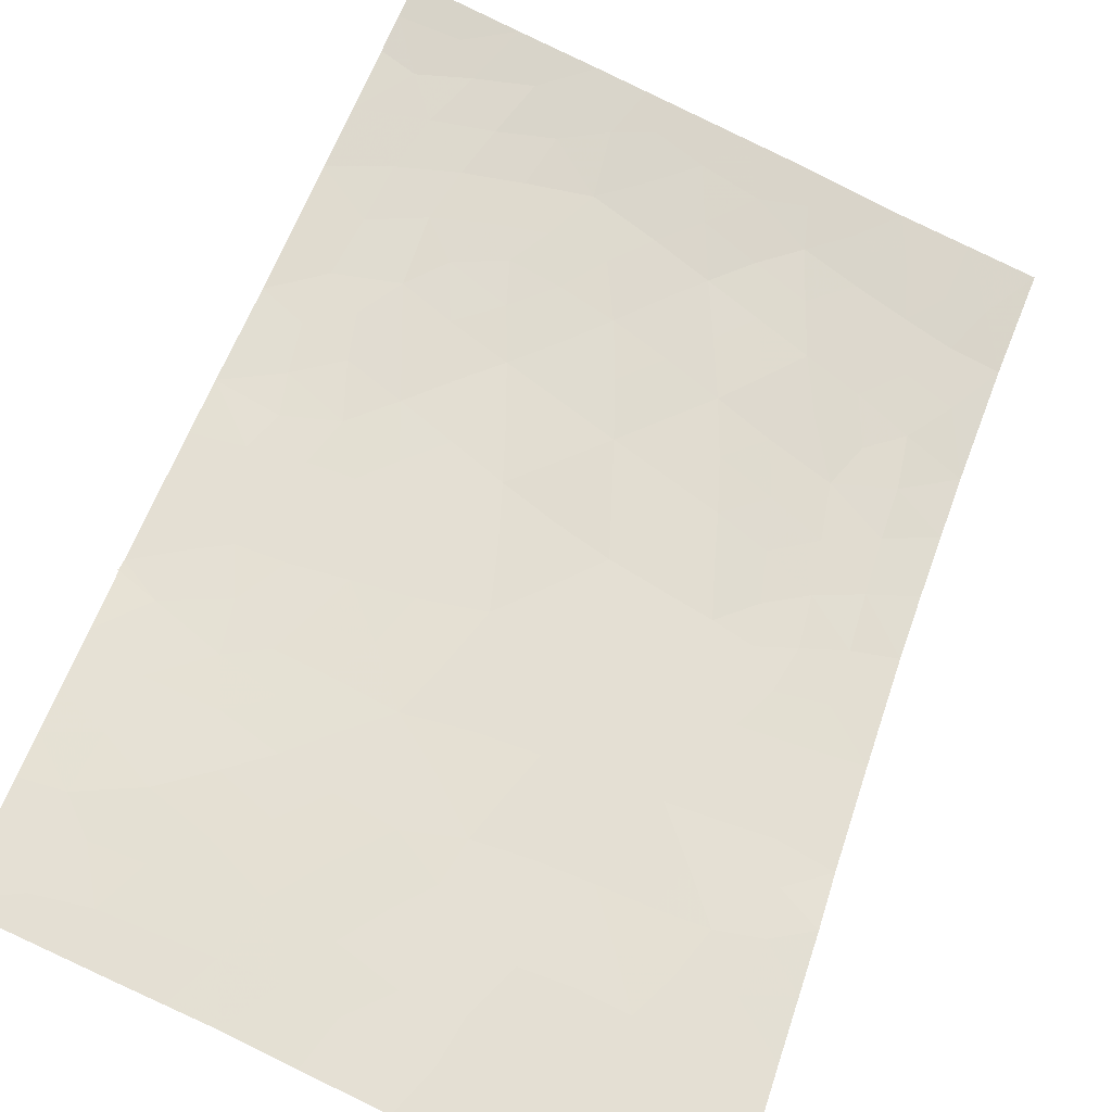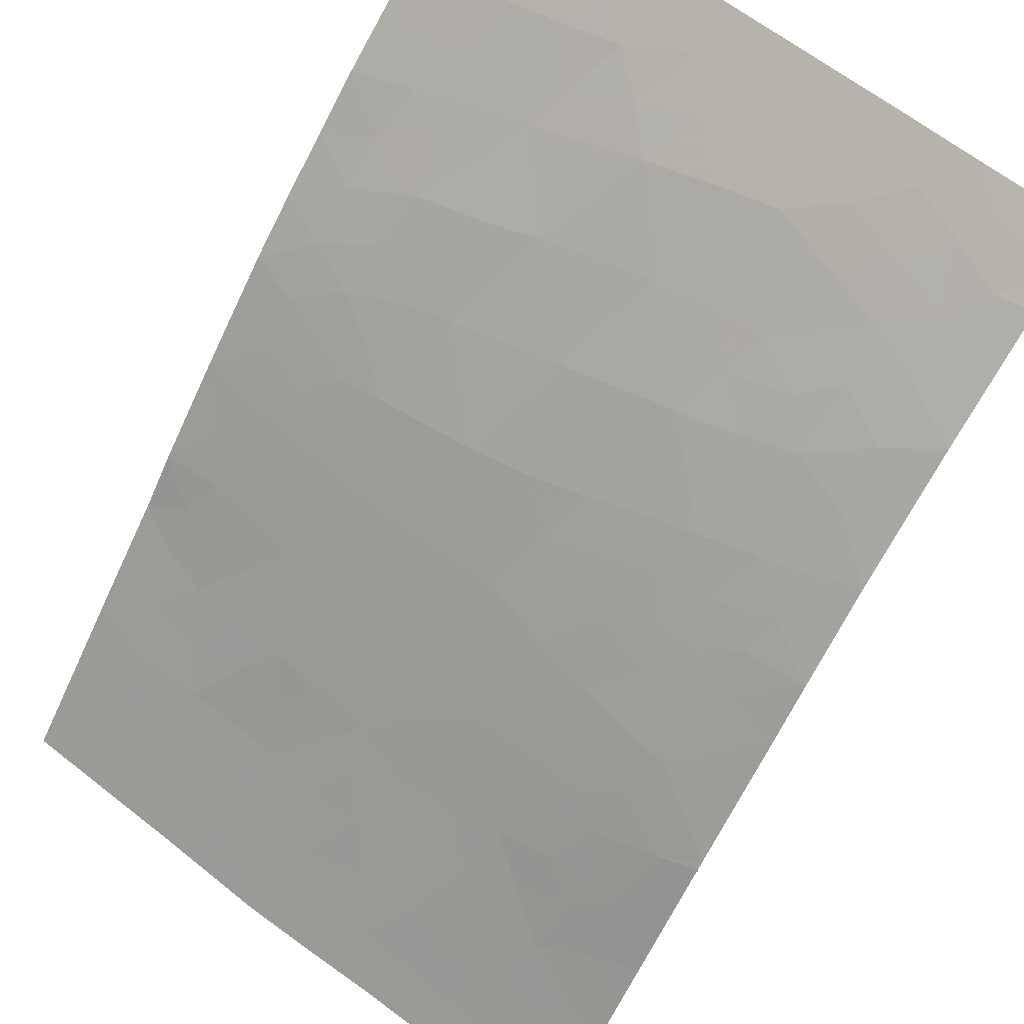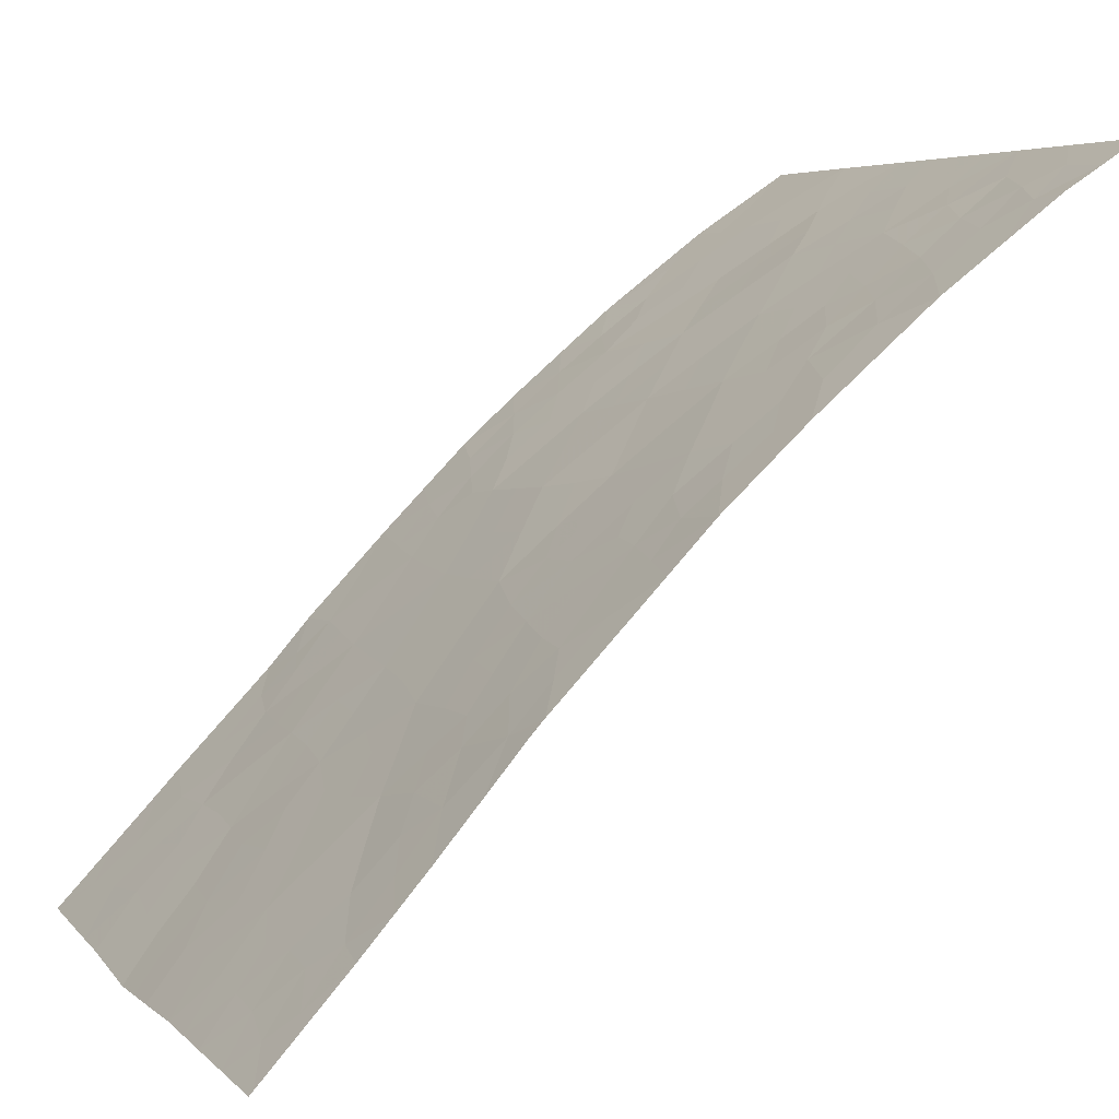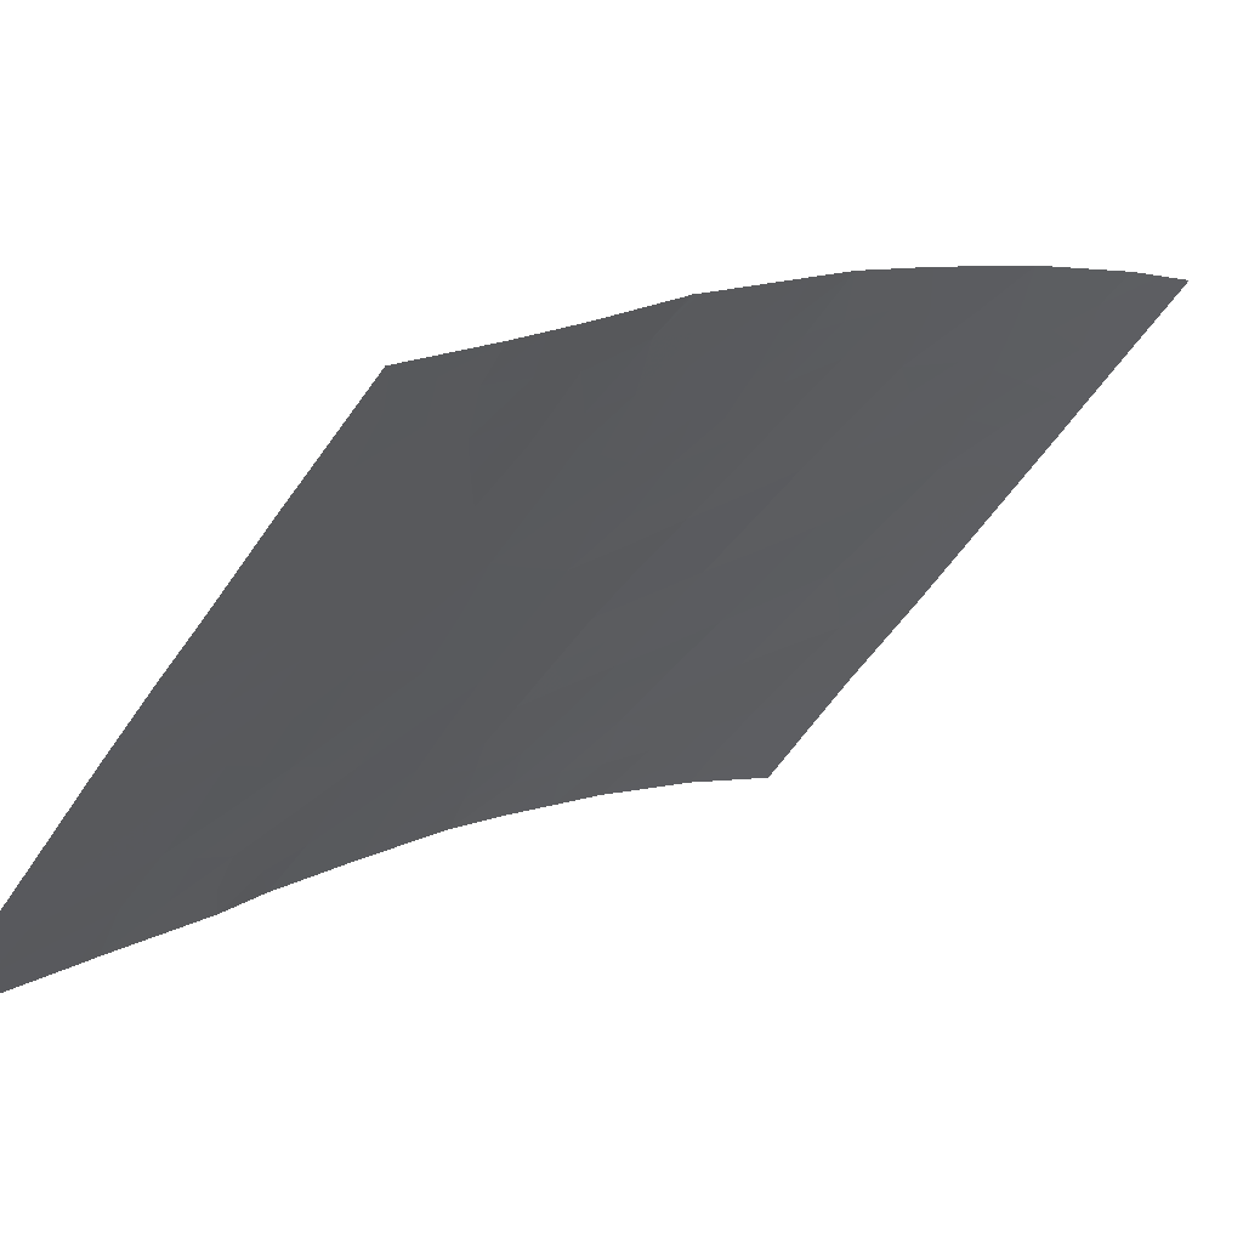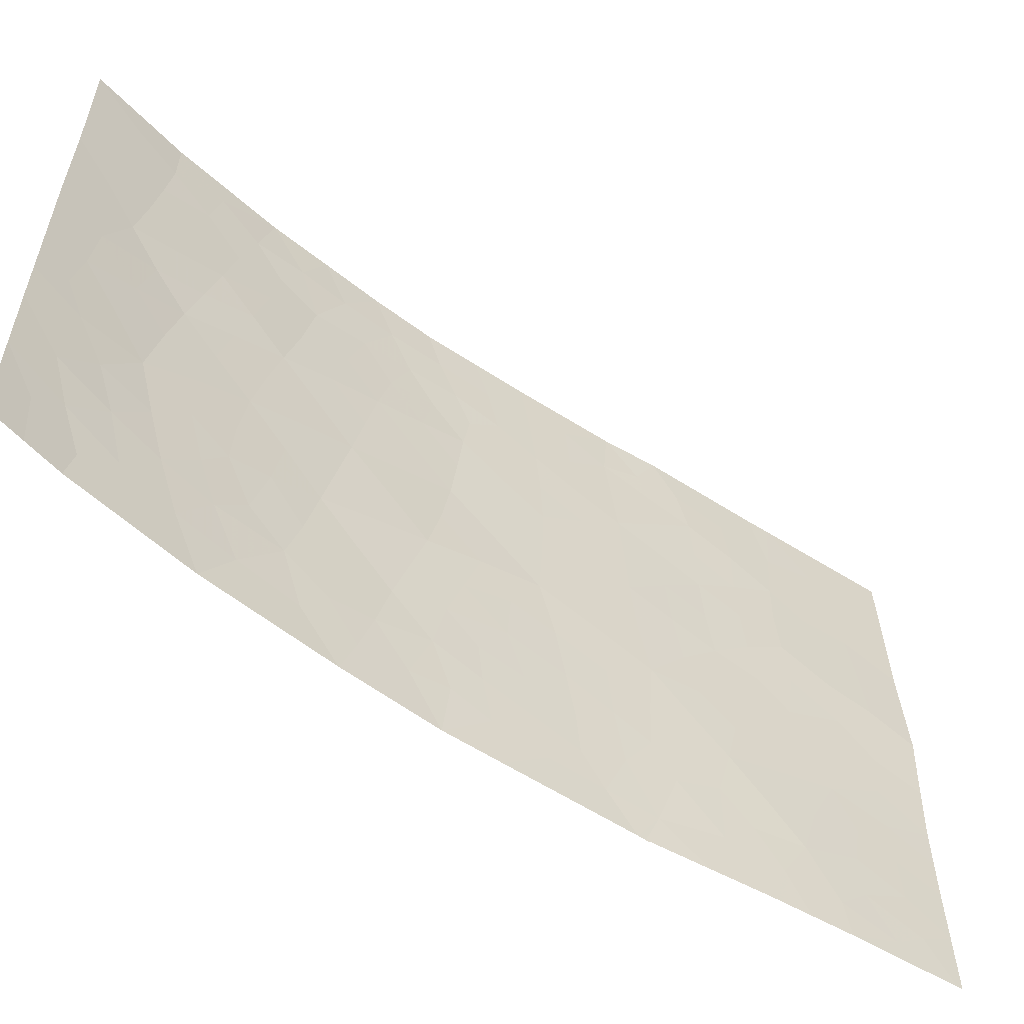
<metadata>
{"format":"obj","ext":"obj","renderer":"f3d","projection":"perspective","resolution":1024,"background":"white","views":[{"elev":-75.2,"azim":63.4,"up":"+Z"},{"elev":62.6,"azim":-52.4,"up":"+Z"},{"elev":5.3,"azim":-22.0,"up":"+Z"},{"elev":-50.6,"azim":-32.2,"up":"+Z"},{"elev":-59.2,"azim":100.5,"up":"+Y"}]}
</metadata>
<code>
v -33.61 50 91.38
v -35.23 50 89.7
v -34.15 48.38 90.84
v -33.42 40.57 91.83
v -33.52 38.66 91.82
v -33.39 37.97 92
v -25.32 38 99.22
v -26.46 40.1 98.32
v -30.67 46.82 94.57
v -29.01 44.23 96.15
v -27.79 45.59 97.16
v -30.54 44.89 94.74
v -23.95 43.36 100
v -27.44 43.46 97.48
v -25.45 50 98.91
v -24.09 38 100
v -24.04 39.96 100
v -26.24 44.68 98.43
v -29.75 48.24 95.43
v -34.27 46.45 90.78
v -37.41 46.87 87.4
v -30.24 42.82 95.03
v -33.36 37.96 92.04
v -24.63 43.81 99.54
v -25.87 42.31 98.74
v -34.42 44.41 90.64
v -31.44 41.46 93.89
v -32.26 41.21 93.06
v -37.41 42.07 87.43
v -35.98 41.95 88.98
v -29.08 50 96
v -34.86 37.99 90.26
v -35.9 37.99 89.06
v -33.26 37.97 92.15
v -31.85 43.42 93.41
v -35.56 50 89.35
v -31.51 50 93.65
v -30.01 50 95.17
v -37.4 40.41 87.45
v -36.81 39.8 88.08
v -34.47 41.29 90.63
v -37.46 44.78 87.32
v -37.44 43.33 87.39
v -34.67 43.35 90.37
v -29.86 40.78 95.48
v -37.3 50 87.51
v -37.37 49.89 87.44
v -23.99 41.45 100
v -27.24 50 97.56
v -23.79 50 100
v -29.31 38 96.06
v -23.88 47.39 100
v -23.9 45.32 100
v -25.1 46.02 99.2
v -37.3 38 87.52
v -27.32 38 97.74
v -32.85 48.93 92.26
v -31.49 37.97 93.98
v -30.72 37.98 94.77
v -33.02 47.04 92.09
v -32.9 50 92.2
v -33.4 37.94 92
v -37.37 38.12 87.44
v -37.37 38 87.44
v -37.37 50 87.44
v -35.43 47.64 89.49
v -34.35 38.98 90.85
v -27.01 48.87 97.73
v -33.16 44.98 91.98
v -35.41 39.76 89.59
v -31.15 39.83 94.23
v -32.49 39.37 92.89
v -36.75 48.38 88.09
v -30.49 48.32 94.71
v -35.49 43.7 89.49
v -29.29 46.29 95.84
v -31.76 47.75 93.41
v -31.88 45.77 93.33
v -25.37 48.12 98.99
v -33.44 42.7 91.73
v -27.32 41.45 97.61
v -26.59 46.74 98.07
v -35.47 45.75 89.44
v -28.35 40.01 96.83
v -28.18 47.9 96.82
v -34.42 50 90.54
v -33.97 49.24 91.01
v -34.72 49.08 90.24
v -25.95 39.24 98.72
v -26.32 38 98.48
v -26.84 39.04 98.07
v -31.17 44.2 94.1
v -31.88 44.68 93.35
v -31.23 45.28 94.01
v -24.7 38 99.61
v -24.59 39.12 99.66
v -24.06 38.98 100
v -27.6 44.53 97.33
v -27 45.14 97.81
v -26.82 44.07 97.97
v -33.71 45.74 91.38
v -33.78 44.69 91.31
v -34.32 45.44 90.74
v -25.23 43.11 99.16
v -26.05 43.57 98.59
v -25.43 44.23 98.99
v -31.46 42.45 93.83
v -31 43.13 94.26
v -30.79 42.12 94.51
v -30.76 50 94.41
v -30.99 49.1 94.19
v -28.16 50 96.78
v -37.41 41.24 87.44
v -36.78 40.72 88.11
v -37.45 44.06 87.36
v -36.96 44.32 87.88
v -33.93 43.64 91.18
v -33.26 43.88 91.9
v -27.34 42.4 97.58
v -27.95 41.71 97.1
v -28.07 42.8 96.97
v -36.63 47.25 88.22
v -25.65 40.32 98.92
v -25.05 39.6 99.36
v -24.62 50 99.45
v -24.68 49.4 99.43
v -25.46 49.05 98.91
v -31.7 40.5 93.66
v -31.06 40.63 94.3
v -29.78 44.56 95.44
v -29.63 43.52 95.58
v -30.42 43.85 94.86
v -23.89 46.35 100
v -24.44 45.79 99.64
v -24.53 46.73 99.57
v -36.75 41.67 88.14
v -36.26 41.05 88.67
v -35.16 41.6 89.88
v -34.92 40.57 90.13
v -35.63 40.85 89.36
v -36.54 38.41 88.36
v -36.6 38 88.29
v -29.41 49.09 95.73
v -30.22 49.15 94.97
v -33.89 40.92 91.29
v -33.98 41.94 91.16
v -33.41 41.51 91.81
v -33.65 46.75 91.42
v -33.09 46.04 92.03
v -24.49 42.84 99.65
v -24.82 42.12 99.44
v -34.92 45.13 90.06
v -35.03 44.23 89.97
v -35.56 44.77 89.38
v -30.17 47.48 95.04
v -29.47 47.28 95.68
v -30 46.55 95.19
v -30.61 45.89 94.65
v -29.89 45.58 95.31
v -31.83 46.77 93.35
v -31.23 47.21 93.98
v -31.25 46.28 93.97
v -34.13 37.98 91.13
v -36.72 42.64 88.18
v -32.37 37.97 93.06
v -32.83 38.71 92.56
v -32.07 38.73 93.35
v -36.2 39.29 88.74
v -36.95 38.85 87.91
v -37.39 39.26 87.44
v -29.15 45.27 95.99
v -36.19 49.06 88.69
v -24.71 40.6 99.55
v -25.31 41.32 99.14
v -35.94 47.21 88.95
v -36.08 48.07 88.81
v -23.97 42.4 100
v -26.69 41.87 98.1
v -26.17 41.15 98.53
v -30.74 47.6 94.48
v -31.16 48.13 94.03
v -24.71 44.92 99.47
v -23.92 44.34 100
v -30.59 41.16 94.74
v -30.05 41.81 95.26
v -32.1 42.26 93.18
v -34.83 47.06 90.15
v -34.86 46.11 90.13
v -35.42 46.69 89.51
v -37.43 45.83 87.36
v -25.65 45.32 98.83
v -35.31 42.62 89.69
v -34.61 42.26 90.46
v -24.6 47.8 99.51
v -25.25 47.09 99.08
v -28.86 43.17 96.31
v -29.46 42.48 95.76
v -32.21 50 92.92
v -32.22 49.34 92.91
v -26.35 50 98.23
v -26.3 49.43 98.27
v -29.49 38.81 95.86
v -29.01 39.54 96.26
v -28.68 38.87 96.58
v -36.74 46.12 88.1
v -37.4 47.7 87.41
v -26.67 42.96 98.09
v -31.32 38.87 94.11
v -30.76 39.12 94.66
v -28.21 43.87 96.82
v -28.38 44.93 96.67
v -34.74 39.61 90.37
v -34.32 40.25 90.84
v -33.08 39.73 92.24
v -32.91 40.86 92.37
v -32.42 40.21 92.93
v -34.22 47.42 90.8
v -34.82 48.06 90.13
v -33.75 39.88 91.5
v -32.56 44.22 92.64
v -32.52 45.34 92.65
v -35.08 38.84 89.99
v -35.38 37.99 89.66
v -31.85 39.59 93.53
v -36.16 40.19 88.78
v -32.67 43.08 92.55
v -37.38 48.87 87.42
v -23.84 48.7 100
v -32.81 41.95 92.44
v -34.11 42.8 91
v -36.25 44.25 88.64
v -36.18 45.31 88.69
v -36.78 43.6 88.1
v -28.55 45.98 96.49
v -32.46 46.38 92.69
v -32.38 47.36 92.76
v -32.29 48.34 92.85
v -32.94 48 92.17
v -31.66 48.78 93.51
v -36.07 43.13 88.87
v -26.15 48.47 98.39
v -28.58 49.04 96.45
v -33.35 49.21 91.69
v -33.58 47.73 91.46
v -36.43 50 88.43
v -25.99 47.42 98.52
v -26.77 47.81 97.92
v -36.05 46.38 88.84
v -29.28 41.42 95.98
v -30.01 37.99 95.41
v -27.76 40.56 97.3
v -28.53 40.97 96.65
v -27.38 47.24 97.45
v -27.48 48.21 97.37
v -27.3 39.93 97.69
v -24.02 40.7 100
v -29.09 40.38 96.17
v -27.76 38.98 97.36
v -28.32 38 96.9
v -28.75 47.04 96.33
v -27.99 46.67 96.98
v -27.19 46.17 97.61
v -26.41 45.72 98.24
v -25.83 46.36 98.64
v -36.81 45.15 88.01
v -29.68 39.73 95.66
v -36.86 49.35 87.97
v -27.8 49.02 97.08
v -30.2 38.96 95.21
v -28.99 48.08 96.11
v -30.46 40.08 94.91
v -25.42 38.68 99.13
v -24.77 48.64 99.38
v -28.7 42.1 96.48
v -35.49 48.79 89.43
v -26.97 40.83 97.9
v -35.82 38.74 89.15
v -33.56 48.6 91.48
f 86 87 88
f 89 90 91
f 92 93 94
f 95 96 97
f 98 99 100
f 101 102 103
f 23 6 5
f 104 105 106
f 107 108 109
f 110 144 111
f 31 112 242
f 113 29 136
f 115 42 116
f 117 102 118
f 119 120 121
f 89 123 124
f 128 27 129
f 130 131 132
f 133 134 135
f 136 137 114
f 138 139 140
f 141 33 142
f 19 144 143
f 108 92 132
f 145 146 147
f 148 149 101
f 104 150 151
f 152 153 154
f 155 156 157
f 158 157 159
f 160 161 162
f 1 61 243
f 30 136 164
f 165 166 167
f 23 62 6
f 168 141 169
f 55 64 63
f 47 65 46
f 130 159 171
f 267 172 73
f 36 2 275
f 175 122 176
f 177 48 151
f 276 178 179
f 180 161 181
f 53 183 182
f 184 109 185
f 27 186 107
f 187 188 189
f 182 106 191
f 138 192 193
f 153 44 75
f 194 135 195
f 196 197 131
f 34 23 5
f 198 37 199
f 200 15 201
f 202 203 204
f 206 227 73
f 119 207 178
f 100 105 207
f 71 209 208
f 121 196 210
f 211 98 210
f 212 139 213
f 5 214 166
f 214 215 216
f 217 187 218
f 219 213 145
f 220 221 93
f 222 223 277
f 208 167 224
f 5 219 214
f 224 216 128
f 74 155 180
f 225 137 140
f 220 226 118
f 47 46 267
f 126 228 273
f 215 147 229
f 193 230 146
f 117 230 44
f 188 103 152
f 231 232 154
f 231 233 116
f 222 212 67
f 171 234 211
f 275 176 172
f 162 158 94
f 235 236 160
f 237 236 238
f 111 181 239
f 237 199 239
f 240 75 192
f 127 241 201
f 221 149 235
f 242 270 143
f 243 57 278
f 46 245 267
f 217 244 148
f 226 186 229
f 246 247 241
f 175 189 248
f 249 185 197
f 202 250 269
f 120 251 252
f 218 275 88
f 247 253 254
f 81 276 251
f 266 269 271
f 248 232 205
f 123 179 174
f 204 258 259
f 260 156 270
f 234 260 261
f 253 262 261
f 263 264 191
f 263 99 262
f 246 195 264
f 255 91 258
f 2 86 88
f 86 1 87
f 88 87 3
f 8 89 91
f 89 272 90
f 91 90 56
f 12 92 94
f 92 35 93
f 94 93 78
f 16 95 97
f 95 7 272
f 14 98 100
f 98 11 99
f 100 99 18
f 20 101 103
f 101 69 102
f 103 102 26
f 24 104 106
f 104 25 105
f 106 105 18
f 27 107 109
f 107 35 108
f 109 108 22
f 37 110 111
f 110 38 144
f 111 144 74
f 112 49 268
f 39 114 40
f 114 39 113
f 80 117 118
f 117 26 102
f 118 102 69
f 14 119 121
f 119 81 120
f 121 120 274
f 89 8 123
f 124 123 173
f 15 125 126
f 125 50 126
f 127 15 126
f 71 128 129
f 128 28 27
f 12 130 132
f 130 10 131
f 132 131 22
f 52 133 135
f 133 53 134
f 135 134 54
f 113 136 114
f 136 30 137
f 30 138 140
f 138 41 139
f 140 139 70
f 63 170 169
f 142 55 141
f 38 143 144
f 143 38 31
f 22 108 132
f 108 35 92
f 132 92 12
f 4 145 147
f 145 41 146
f 147 146 80
f 20 148 101
f 148 60 149
f 101 149 69
f 104 24 150
f 83 152 154
f 152 26 153
f 154 153 75
f 9 155 157
f 155 19 156
f 157 156 76
f 12 158 159
f 158 9 157
f 159 157 76
f 78 160 162
f 160 77 161
f 162 161 9
f 6 163 5
f 163 32 67
f 5 163 67
f 29 164 136
f 164 29 43
f 58 165 167
f 165 34 166
f 167 166 72
f 40 168 169
f 55 169 141
f 10 130 171
f 130 12 159
f 171 159 76
f 267 245 172
f 227 267 73
f 66 175 176
f 176 122 73
f 13 150 24
f 150 13 177
f 8 276 179
f 276 81 178
f 179 178 25
f 74 180 181
f 180 9 161
f 181 161 77
f 54 134 182
f 134 53 182
f 13 24 183
f 182 183 24
f 45 184 185
f 184 27 109
f 185 109 22
f 27 28 186
f 107 186 35
f 66 187 189
f 187 20 188
f 189 188 83
f 265 42 190
f 205 190 21
f 54 182 191
f 182 24 106
f 191 106 18
f 41 138 193
f 138 30 192
f 193 192 44
f 153 26 44
f 79 194 195
f 194 52 135
f 195 135 54
f 10 196 131
f 196 274 197
f 131 197 22
f 61 199 57
f 199 61 198
f 49 200 201
f 51 202 204
f 202 266 203
f 204 203 84
f 122 205 21
f 122 21 206
f 81 119 178
f 119 14 207
f 178 207 25
f 14 100 207
f 100 18 105
f 207 105 25
f 59 208 209
f 208 59 58
f 14 121 210
f 210 196 10
f 10 211 210
f 211 11 98
f 210 98 14
f 67 212 213
f 212 70 139
f 213 139 41
f 5 166 34
f 214 72 166
f 72 214 216
f 214 4 215
f 216 215 28
f 3 217 218
f 217 20 187
f 218 187 66
f 4 219 145
f 219 67 213
f 145 213 41
f 35 220 93
f 220 69 221
f 93 221 78
f 70 222 277
f 222 32 223
f 277 223 33
f 71 208 224
f 208 58 167
f 224 167 72
f 5 67 219
f 214 219 4
f 71 224 128
f 224 72 216
f 128 216 28
f 74 144 19
f 74 19 155
f 180 155 9
f 70 225 140
f 140 137 30
f 69 220 118
f 220 35 226
f 118 226 80
f 194 228 52
f 28 215 229
f 215 4 147
f 229 147 80
f 41 193 146
f 193 44 230
f 146 230 80
f 26 117 44
f 117 80 230
f 83 188 152
f 188 20 103
f 152 103 26
f 75 231 154
f 154 232 83
f 265 232 231
f 115 116 233
f 33 141 277
f 168 40 225
f 277 168 70
f 32 222 67
f 222 70 212
f 10 171 211
f 171 76 234
f 211 234 11
f 172 176 73
f 78 162 94
f 162 9 158
f 94 158 12
f 78 235 160
f 235 60 236
f 160 236 77
f 57 237 238
f 237 77 236
f 238 236 60
f 37 111 239
f 111 74 181
f 239 181 77
f 77 237 239
f 237 57 199
f 239 199 37
f 30 240 192
f 192 75 44
f 233 231 240
f 240 30 164
f 15 127 201
f 127 79 241
f 201 241 68
f 78 221 235
f 221 69 149
f 235 149 60
f 31 242 143
f 143 270 19
f 278 57 238
f 244 238 60
f 20 217 148
f 217 3 244
f 148 244 60
f 1 243 87
f 87 243 278
f 80 226 229
f 226 35 186
f 229 186 28
f 79 246 241
f 246 82 247
f 241 247 68
f 122 175 248
f 175 66 189
f 248 189 83
f 274 249 197
f 249 45 185
f 197 185 22
f 266 202 269
f 202 51 250
f 269 250 59
f 120 81 251
f 252 251 84
f 3 218 88
f 68 247 254
f 247 82 253
f 254 253 85
f 276 8 255
f 269 59 209
f 271 209 71
f 122 248 205
f 248 83 232
f 205 232 265
f 95 272 96
f 17 173 256
f 256 173 48
f 173 123 174
f 123 8 179
f 174 179 25
f 249 257 45
f 51 204 259
f 204 84 258
f 259 258 56
f 85 260 270
f 260 76 156
f 11 234 261
f 234 76 260
f 261 260 85
f 85 253 261
f 253 82 262
f 261 262 11
f 45 266 271
f 257 266 45
f 18 263 191
f 263 82 264
f 191 264 54
f 82 263 262
f 263 18 99
f 262 99 11
f 82 246 264
f 246 79 195
f 264 195 54
f 45 271 184
f 184 129 27
f 255 8 91
f 258 91 56
f 242 112 268
f 265 190 205
f 73 122 206
f 265 116 42
f 201 68 49
f 85 242 268
f 254 268 68
f 252 257 249
f 203 266 257
f 2 88 275
f 63 169 55
f 47 267 227
f 126 50 228
f 274 120 252
f 252 249 274
f 85 268 254
f 242 85 270
f 273 228 194
f 269 209 271
f 124 173 17
f 271 129 184
f 272 7 90
f 124 272 89
f 127 273 79
f 40 169 170
f 121 274 196
f 79 273 194
f 233 164 43
f 272 124 96
f 270 156 19
f 271 71 129
f 40 170 39
f 68 268 49
f 115 233 43
f 240 164 233
f 127 126 273
f 75 240 231
f 276 255 251
f 151 25 104
f 151 174 25
f 225 40 114
f 265 231 116
f 225 114 137
f 168 225 70
f 151 150 177
f 36 275 172
f 243 61 57
f 168 277 141
f 36 172 245
f 278 238 244
f 97 96 17
f 3 278 244
f 87 278 3
f 96 124 17
f 84 251 255
f 84 255 258
f 275 66 176
f 218 66 275
f 84 203 257
f 252 84 257
f 48 173 174
f 151 48 174

</code>
